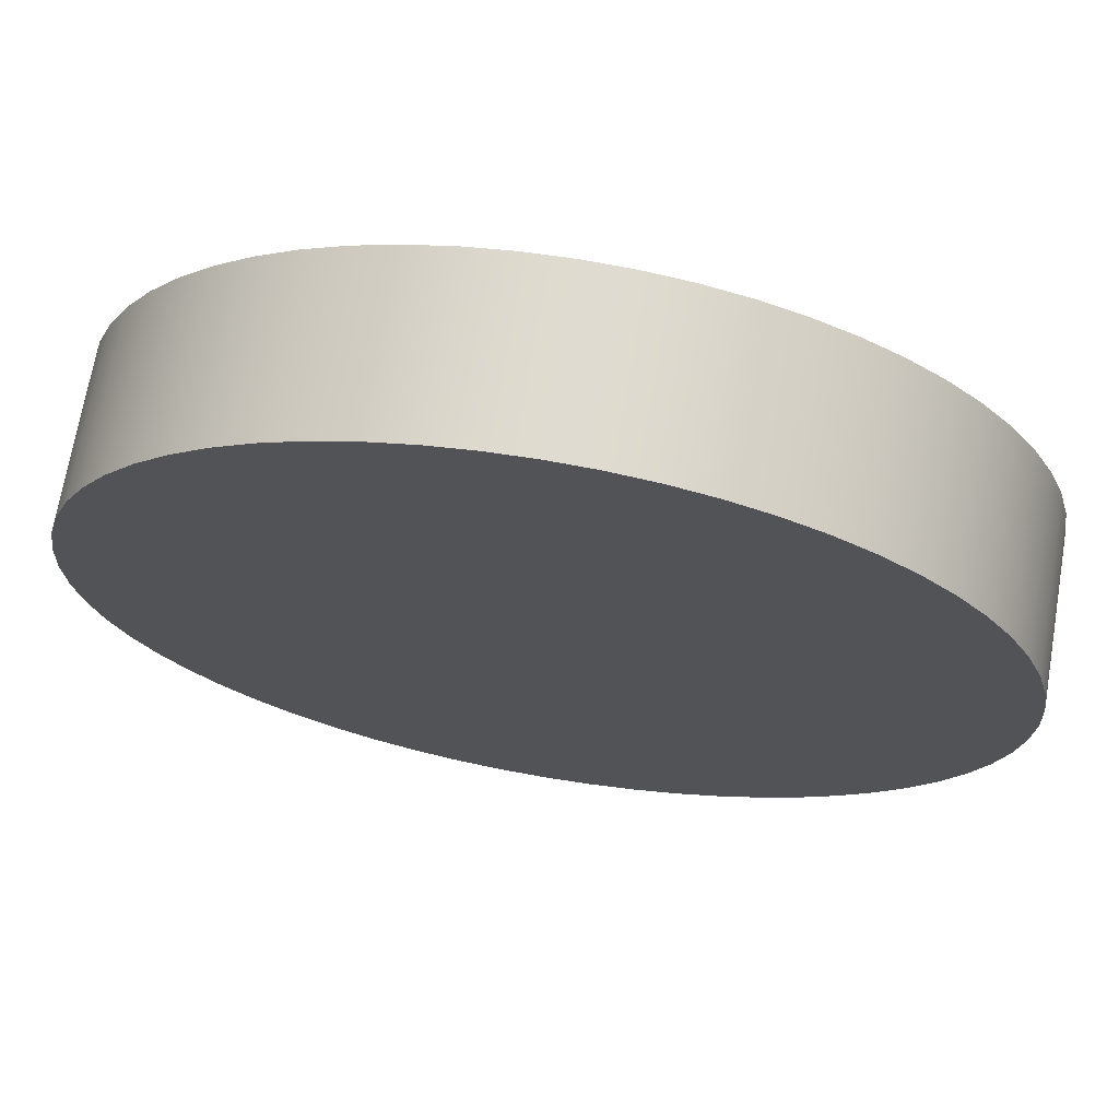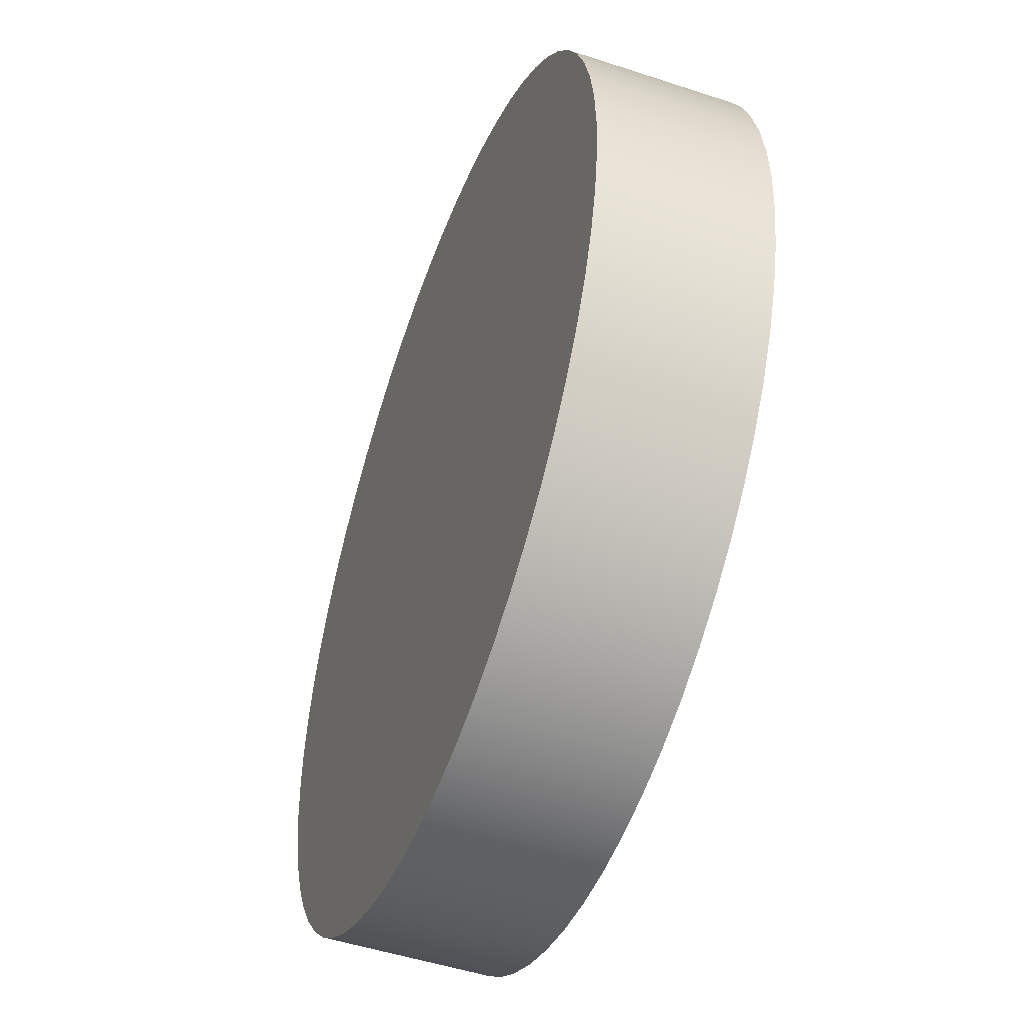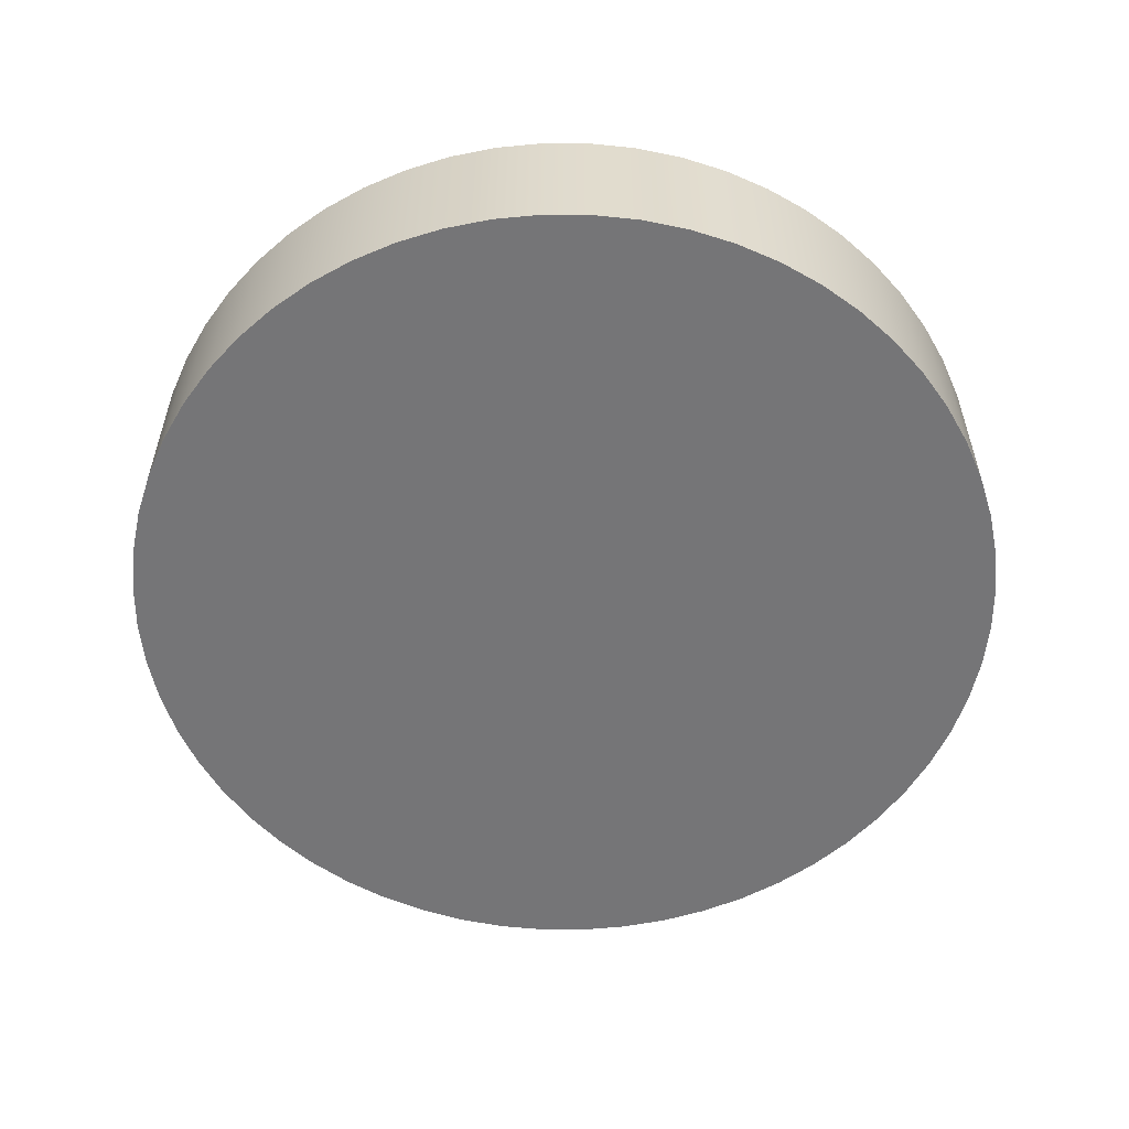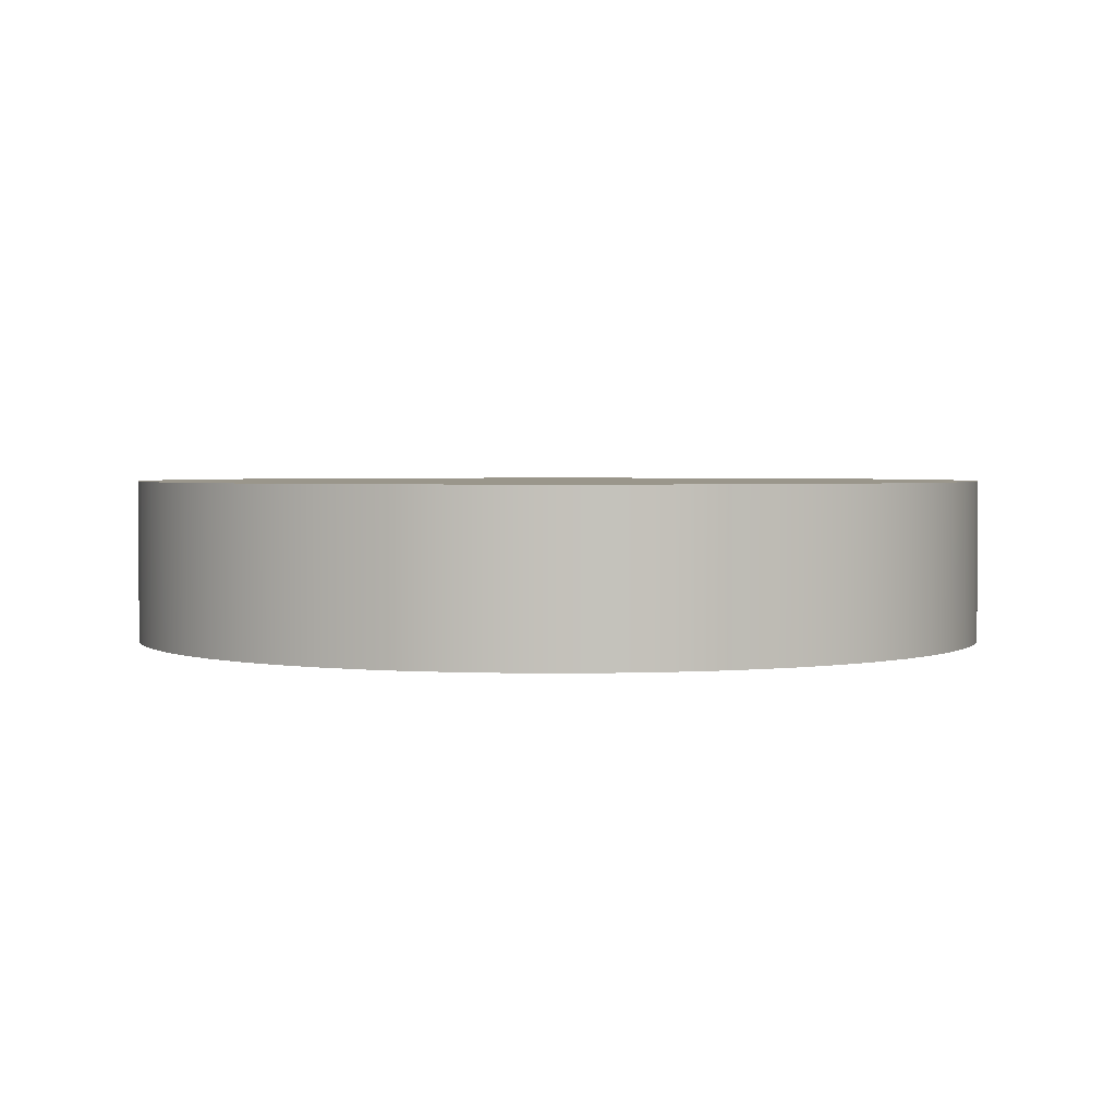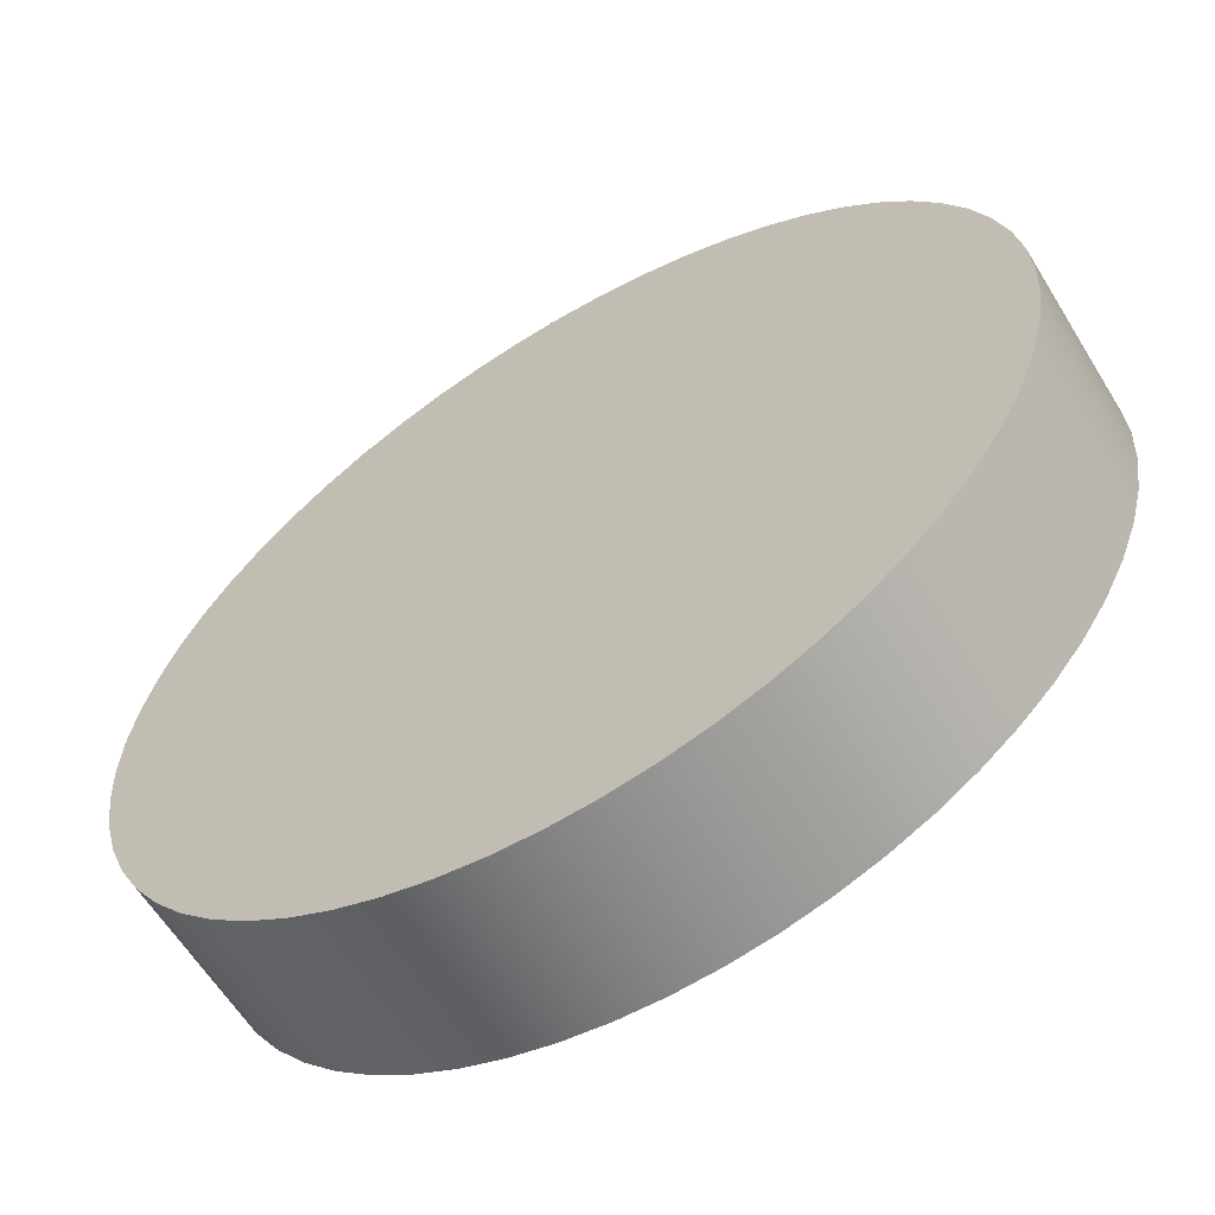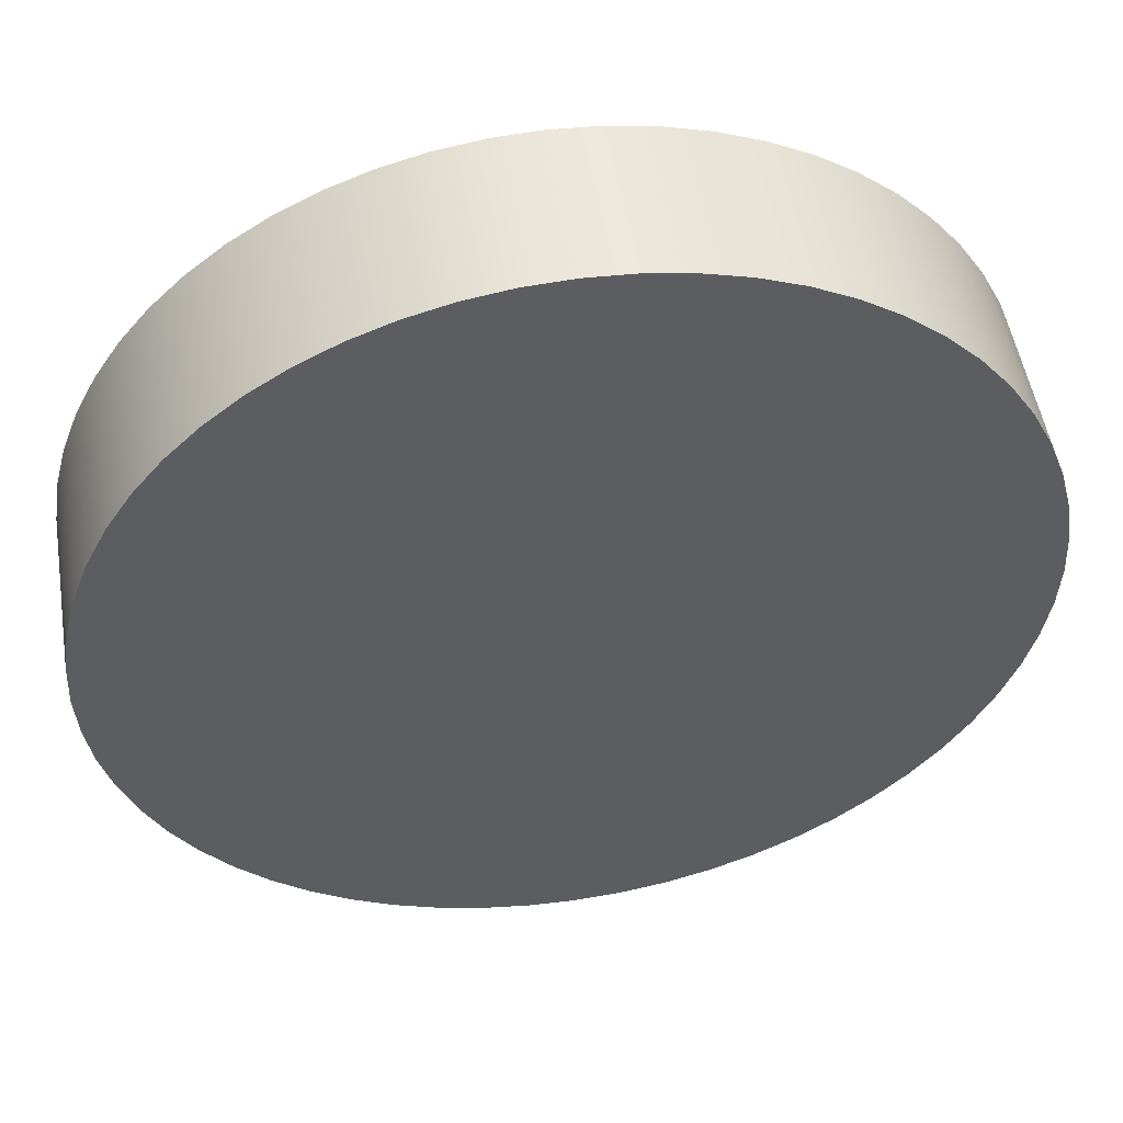
<metadata>
{"format":"obj","ext":"obj","renderer":"f3d","projection":"perspective","resolution":1024,"background":"white","views":[{"elev":70.1,"azim":9.7,"up":"+Y"},{"elev":-49.7,"azim":70.0,"up":"+Y"},{"elev":-56.6,"azim":26.8,"up":"+Z"},{"elev":2.4,"azim":143.8,"up":"+Z"},{"elev":-61.1,"azim":-148.5,"up":"+Y"},{"elev":51.3,"azim":170.7,"up":"+Y"}]}
</metadata>
<code>
v -0.4 -4.899e-17 0.15
v -0.3978 0.04181 0.15
v -0.3913 0.08316 0.15
v -0.3804 0.1236 0.15
v -0.3654 0.1627 0.15
v -0.3464 0.2 0.15
v -0.3236 0.2351 0.15
v -0.2973 0.2677 0.15
v -0.2677 0.2973 0.15
v -0.2351 0.3236 0.15
v -0.2 0.3464 0.15
v -0.1627 0.3654 0.15
v -0.1236 0.3804 0.15
v -0.08316 0.3913 0.15
v -0.04181 0.3978 0.15
v 2.449e-17 0.4 0.15
v 0.04181 0.3978 0.15
v 0.08316 0.3913 0.15
v 0.1236 0.3804 0.15
v 0.1627 0.3654 0.15
v 0.2 0.3464 0.15
v 0.2351 0.3236 0.15
v 0.2677 0.2973 0.15
v 0.2973 0.2677 0.15
v 0.3236 0.2351 0.15
v 0.3464 0.2 0.15
v 0.3654 0.1627 0.15
v 0.3804 0.1236 0.15
v 0.3913 0.08316 0.15
v 0.3978 0.04181 0.15
v 0.4 0 0.15
v 0.3978 -0.04181 0.15
v 0.3913 -0.08316 0.15
v 0.3804 -0.1236 0.15
v 0.3654 -0.1627 0.15
v 0.3464 -0.2 0.15
v 0.3236 -0.2351 0.15
v 0.2973 -0.2677 0.15
v 0.2677 -0.2973 0.15
v 0.2351 -0.3236 0.15
v 0.2 -0.3464 0.15
v 0.1627 -0.3654 0.15
v 0.1236 -0.3804 0.15
v 0.08316 -0.3913 0.15
v 0.04181 -0.3978 0.15
v 2.449e-17 -0.4 0.15
v -0.04181 -0.3978 0.15
v -0.08316 -0.3913 0.15
v -0.1236 -0.3804 0.15
v -0.1627 -0.3654 0.15
v -0.2 -0.3464 0.15
v -0.2351 -0.3236 0.15
v -0.2677 -0.2973 0.15
v -0.2973 -0.2677 0.15
v -0.3236 -0.2351 0.15
v -0.3464 -0.2 0.15
v -0.3654 -0.1627 0.15
v -0.3804 -0.1236 0.15
v -0.3913 -0.08316 0.15
v -0.3978 -0.04181 0.15
v -0.4 -4.899e-17 0
v -0.3978 -0.04181 0
v -0.3913 -0.08316 0
v -0.3804 -0.1236 0
v -0.3654 -0.1627 0
v -0.3464 -0.2 0
v -0.3236 -0.2351 0
v -0.2973 -0.2677 0
v -0.2677 -0.2973 0
v -0.2351 -0.3236 0
v -0.2 -0.3464 0
v -0.1627 -0.3654 0
v -0.1236 -0.3804 0
v -0.08316 -0.3913 0
v -0.04181 -0.3978 0
v 2.449e-17 -0.4 0
v 0.04181 -0.3978 0
v 0.08316 -0.3913 0
v 0.1236 -0.3804 0
v 0.1627 -0.3654 0
v 0.2 -0.3464 0
v 0.2351 -0.3236 0
v 0.2677 -0.2973 0
v 0.2973 -0.2677 0
v 0.3236 -0.2351 0
v 0.3464 -0.2 0
v 0.3654 -0.1627 0
v 0.3804 -0.1236 0
v 0.3913 -0.08316 0
v 0.3978 -0.04181 0
v 0.4 0 0
v 0.3978 0.04181 0
v 0.3913 0.08316 0
v 0.3804 0.1236 0
v 0.3654 0.1627 0
v 0.3464 0.2 0
v 0.3236 0.2351 0
v 0.2973 0.2677 0
v 0.2677 0.2973 0
v 0.2351 0.3236 0
v 0.2 0.3464 0
v 0.1627 0.3654 0
v 0.1236 0.3804 0
v 0.08316 0.3913 0
v 0.04181 0.3978 0
v 2.449e-17 0.4 0
v -0.04181 0.3978 0
v -0.08316 0.3913 0
v -0.1236 0.3804 0
v -0.1627 0.3654 0
v -0.2 0.3464 0
v -0.2351 0.3236 0
v -0.2677 0.2973 0
v -0.2973 0.2677 0
v -0.3236 0.2351 0
v -0.3464 0.2 0
v -0.3654 0.1627 0
v -0.3804 0.1236 0
v -0.3913 0.08316 0
v -0.3978 0.04181 0
v -0.4 -4.899e-17 0
v -0.4 -4.899e-17 0.15
v -0.4 -4.899e-17 0.15
v -0.3978 -0.04181 0.15
v -0.3913 -0.08316 0.15
v -0.3804 -0.1236 0.15
v -0.3654 -0.1627 0.15
v -0.3464 -0.2 0.15
v -0.3236 -0.2351 0.15
v -0.2973 -0.2677 0.15
v -0.2677 -0.2973 0.15
v -0.2351 -0.3236 0.15
v -0.2 -0.3464 0.15
v -0.1627 -0.3654 0.15
v -0.1236 -0.3804 0.15
v -0.08316 -0.3913 0.15
v -0.04181 -0.3978 0.15
v 2.449e-17 -0.4 0.15
v 0.04181 -0.3978 0.15
v 0.08316 -0.3913 0.15
v 0.1236 -0.3804 0.15
v 0.1627 -0.3654 0.15
v 0.2 -0.3464 0.15
v 0.2351 -0.3236 0.15
v 0.2677 -0.2973 0.15
v 0.2973 -0.2677 0.15
v 0.3236 -0.2351 0.15
v 0.3464 -0.2 0.15
v 0.3654 -0.1627 0.15
v 0.3804 -0.1236 0.15
v 0.3913 -0.08316 0.15
v 0.3978 -0.04181 0.15
v 0.4 0 0.15
v 0.3978 0.04181 0.15
v 0.3913 0.08316 0.15
v 0.3804 0.1236 0.15
v 0.3654 0.1627 0.15
v 0.3464 0.2 0.15
v 0.3236 0.2351 0.15
v 0.2973 0.2677 0.15
v 0.2677 0.2973 0.15
v 0.2351 0.3236 0.15
v 0.2 0.3464 0.15
v 0.1627 0.3654 0.15
v 0.1236 0.3804 0.15
v 0.08316 0.3913 0.15
v 0.04181 0.3978 0.15
v 2.449e-17 0.4 0.15
v -0.04181 0.3978 0.15
v -0.08316 0.3913 0.15
v -0.1236 0.3804 0.15
v -0.1627 0.3654 0.15
v -0.2 0.3464 0.15
v -0.2351 0.3236 0.15
v -0.2677 0.2973 0.15
v -0.2973 0.2677 0.15
v -0.3236 0.2351 0.15
v -0.3464 0.2 0.15
v -0.3654 0.1627 0.15
v -0.3804 0.1236 0.15
v -0.3913 0.08316 0.15
v -0.3978 0.04181 0.15
v -0.4 -4.899e-17 0
v -0.3978 0.04181 0
v -0.3913 0.08316 0
v -0.3804 0.1236 0
v -0.3654 0.1627 0
v -0.3464 0.2 0
v -0.3236 0.2351 0
v -0.2973 0.2677 0
v -0.2677 0.2973 0
v -0.2351 0.3236 0
v -0.2 0.3464 0
v -0.1627 0.3654 0
v -0.1236 0.3804 0
v -0.08316 0.3913 0
v -0.04181 0.3978 0
v 2.449e-17 0.4 0
v 0.04181 0.3978 0
v 0.08316 0.3913 0
v 0.1236 0.3804 0
v 0.1627 0.3654 0
v 0.2 0.3464 0
v 0.2351 0.3236 0
v 0.2677 0.2973 0
v 0.2973 0.2677 0
v 0.3236 0.2351 0
v 0.3464 0.2 0
v 0.3654 0.1627 0
v 0.3804 0.1236 0
v 0.3913 0.08316 0
v 0.3978 0.04181 0
v 0.4 0 0
v 0.3978 -0.04181 0
v 0.3913 -0.08316 0
v 0.3804 -0.1236 0
v 0.3654 -0.1627 0
v 0.3464 -0.2 0
v 0.3236 -0.2351 0
v 0.2973 -0.2677 0
v 0.2677 -0.2973 0
v 0.2351 -0.3236 0
v 0.2 -0.3464 0
v 0.1627 -0.3654 0
v 0.1236 -0.3804 0
v 0.08316 -0.3913 0
v 0.04181 -0.3978 0
v 2.449e-17 -0.4 0
v -0.04181 -0.3978 0
v -0.08316 -0.3913 0
v -0.1236 -0.3804 0
v -0.1627 -0.3654 0
v -0.2 -0.3464 0
v -0.2351 -0.3236 0
v -0.2677 -0.2973 0
v -0.2973 -0.2677 0
v -0.3236 -0.2351 0
v -0.3464 -0.2 0
v -0.3654 -0.1627 0
v -0.3804 -0.1236 0
v -0.3913 -0.08316 0
v -0.3978 -0.04181 0
g fa82fa46-e2de-11ea-abe9-54bf646e7e1f
f 2 120 1
f 1 120 121
f 122 61 60
f 60 61 62
f 60 62 59
f 59 62 63
f 59 63 58
f 58 63 64
f 58 64 57
f 57 64 65
f 57 65 56
f 56 65 66
f 56 66 55
f 55 66 67
f 55 67 54
f 54 67 68
f 54 68 53
f 53 68 69
f 53 69 52
f 52 69 70
f 52 70 51
f 51 70 71
f 51 71 50
f 50 71 72
f 50 72 49
f 49 72 73
f 49 73 48
f 48 73 74
f 48 74 47
f 47 74 75
f 47 75 46
f 46 75 76
f 46 76 45
f 45 76 77
f 45 77 44
f 44 77 78
f 44 78 43
f 43 78 79
f 43 79 42
f 42 79 80
f 42 80 41
f 41 80 81
f 41 81 40
f 40 81 82
f 40 82 39
f 39 82 83
f 39 83 38
f 38 83 84
f 38 84 37
f 37 84 85
f 37 85 36
f 36 85 86
f 36 86 35
f 35 86 87
f 35 87 34
f 34 87 88
f 34 88 33
f 33 88 89
f 33 89 32
f 32 89 90
f 32 90 31
f 31 90 91
f 31 91 30
f 30 91 92
f 30 92 29
f 29 92 93
f 29 93 28
f 28 93 94
f 28 94 27
f 27 94 95
f 27 95 26
f 26 95 96
f 26 96 25
f 25 96 97
f 25 97 24
f 24 97 98
f 24 98 23
f 23 98 99
f 23 99 22
f 22 99 100
f 22 100 21
f 21 100 101
f 21 101 20
f 20 101 102
f 20 102 19
f 19 102 103
f 19 103 18
f 18 103 104
f 18 104 17
f 17 104 105
f 17 105 16
f 16 105 106
f 16 106 15
f 15 106 107
f 15 107 14
f 14 107 108
f 14 108 13
f 13 108 109
f 13 109 12
f 12 109 110
f 12 110 11
f 11 110 111
f 11 111 10
f 10 111 112
f 10 112 9
f 9 112 113
f 9 113 8
f 8 113 114
f 8 114 7
f 7 114 115
f 7 115 6
f 6 115 116
f 6 116 5
f 5 116 117
f 5 117 4
f 4 117 118
f 4 118 3
f 3 118 119
f 3 119 2
f 2 119 120
g fa867bfa-e2de-11ea-945d-54bf646e7e1f
f 124 152 123
f 123 152 153
f 123 153 182
f 182 153 154
f 182 154 181
f 181 154 155
f 181 155 180
f 180 155 156
f 180 156 179
f 179 156 157
f 179 157 178
f 178 157 158
f 178 158 177
f 177 158 159
f 177 159 176
f 176 159 160
f 176 160 175
f 175 160 161
f 175 161 174
f 174 161 162
f 174 162 173
f 173 162 163
f 173 163 172
f 172 163 164
f 172 164 171
f 171 164 165
f 171 165 170
f 170 165 166
f 170 166 169
f 169 166 167
f 169 167 168
f 152 124 151
f 151 124 125
f 151 125 150
f 150 125 126
f 150 126 149
f 149 126 127
f 149 127 148
f 148 127 128
f 148 128 147
f 147 128 129
f 147 129 146
f 146 129 130
f 146 130 145
f 145 130 131
f 145 131 144
f 144 131 132
f 144 132 143
f 143 132 133
f 143 133 142
f 142 133 134
f 142 134 141
f 141 134 135
f 141 135 140
f 140 135 136
f 140 136 139
f 139 136 137
f 139 137 138
g fa89fdca-e2de-11ea-9a32-54bf646e7e1f
f 184 212 183
f 183 212 213
f 183 213 242
f 242 213 214
f 242 214 241
f 241 214 215
f 241 215 240
f 240 215 216
f 240 216 239
f 239 216 217
f 239 217 238
f 238 217 218
f 238 218 237
f 237 218 219
f 237 219 236
f 236 219 220
f 236 220 235
f 235 220 221
f 235 221 234
f 234 221 222
f 234 222 233
f 233 222 223
f 233 223 232
f 232 223 224
f 232 224 231
f 231 224 225
f 231 225 230
f 230 225 226
f 230 226 229
f 229 226 227
f 229 227 228
f 212 184 211
f 211 184 185
f 211 185 210
f 210 185 186
f 210 186 209
f 209 186 187
f 209 187 208
f 208 187 188
f 208 188 207
f 207 188 189
f 207 189 206
f 206 189 190
f 206 190 205
f 205 190 191
f 205 191 204
f 204 191 192
f 204 192 203
f 203 192 193
f 203 193 202
f 202 193 194
f 202 194 201
f 201 194 195
f 201 195 200
f 200 195 196
f 200 196 199
f 199 196 197
f 199 197 198

</code>
